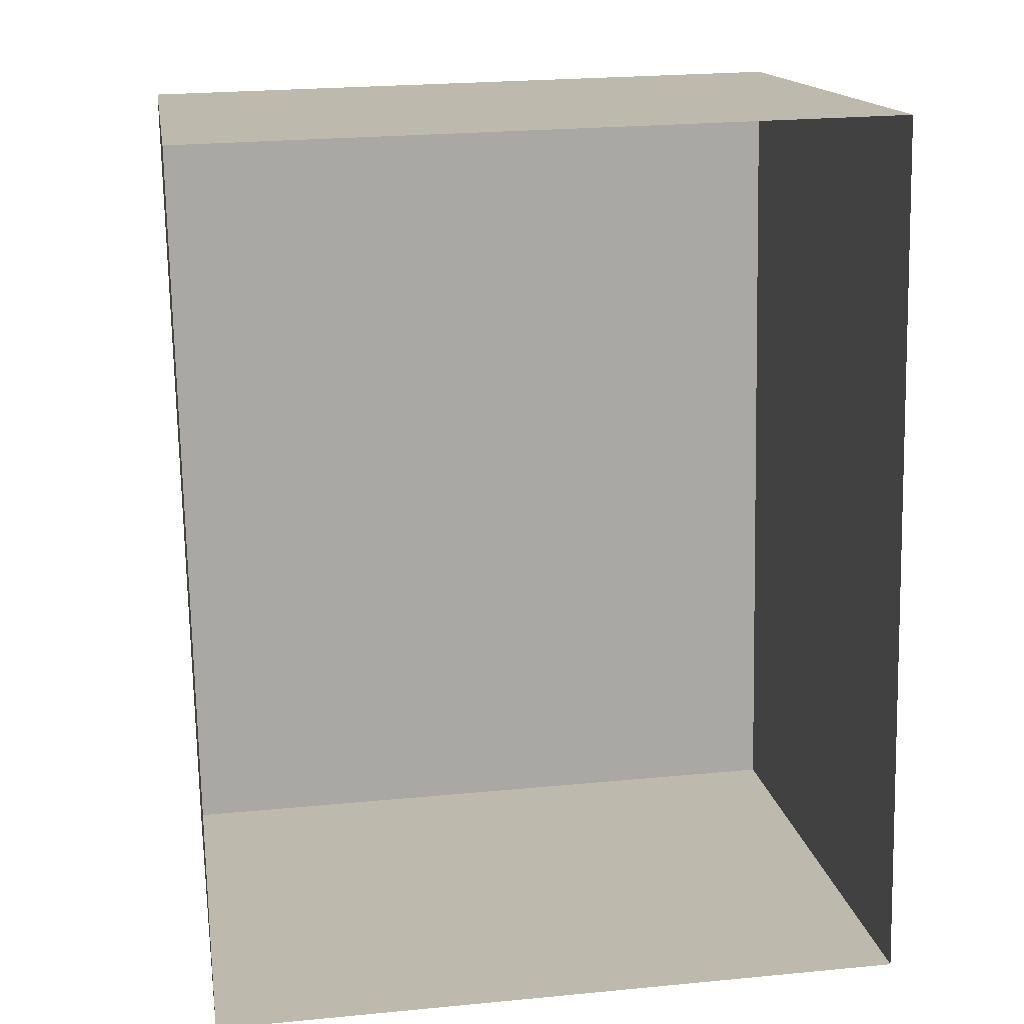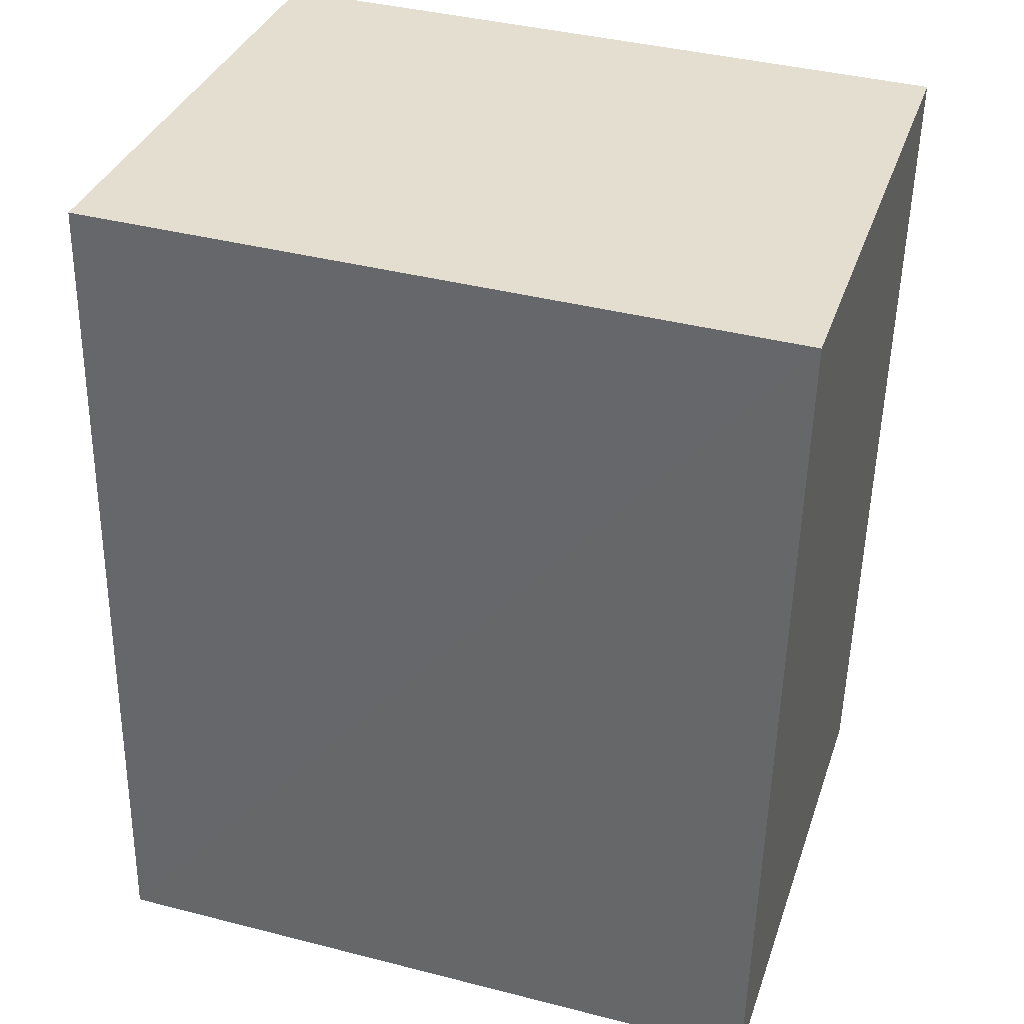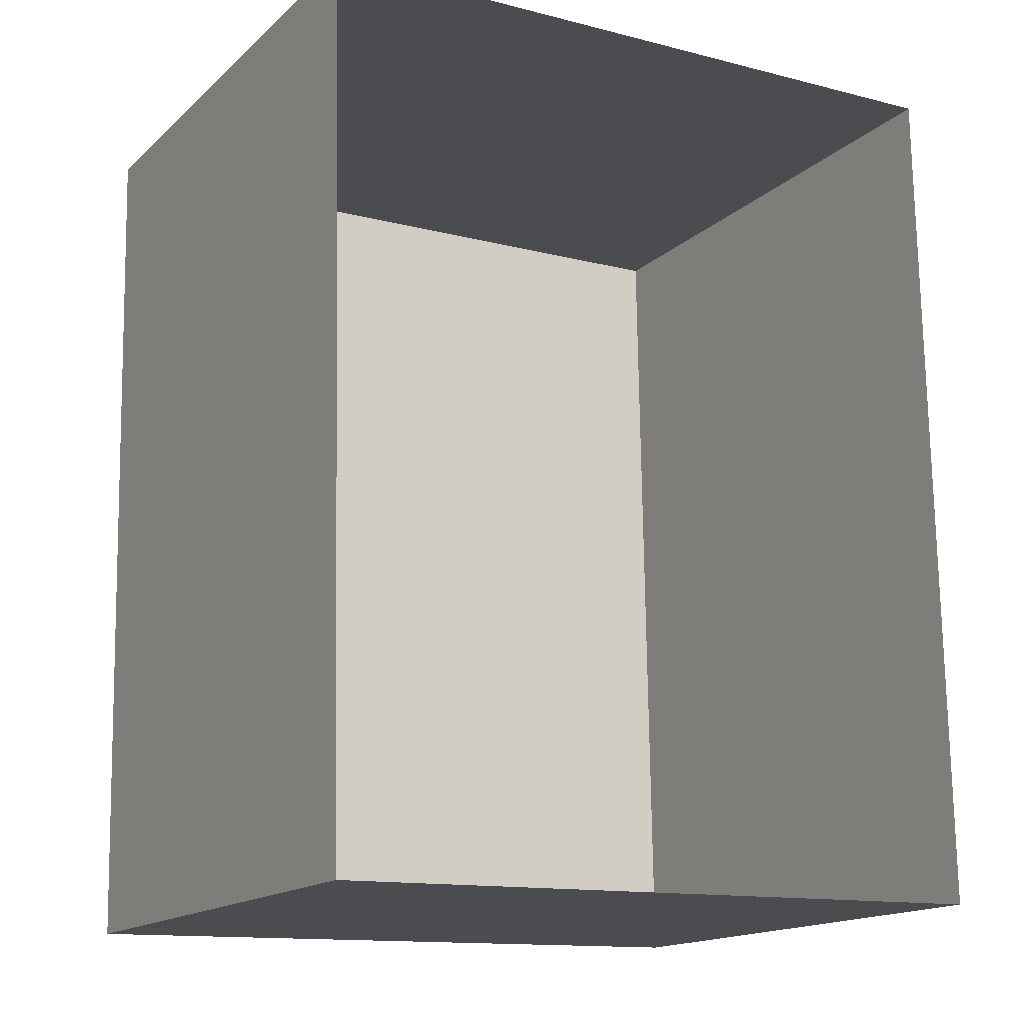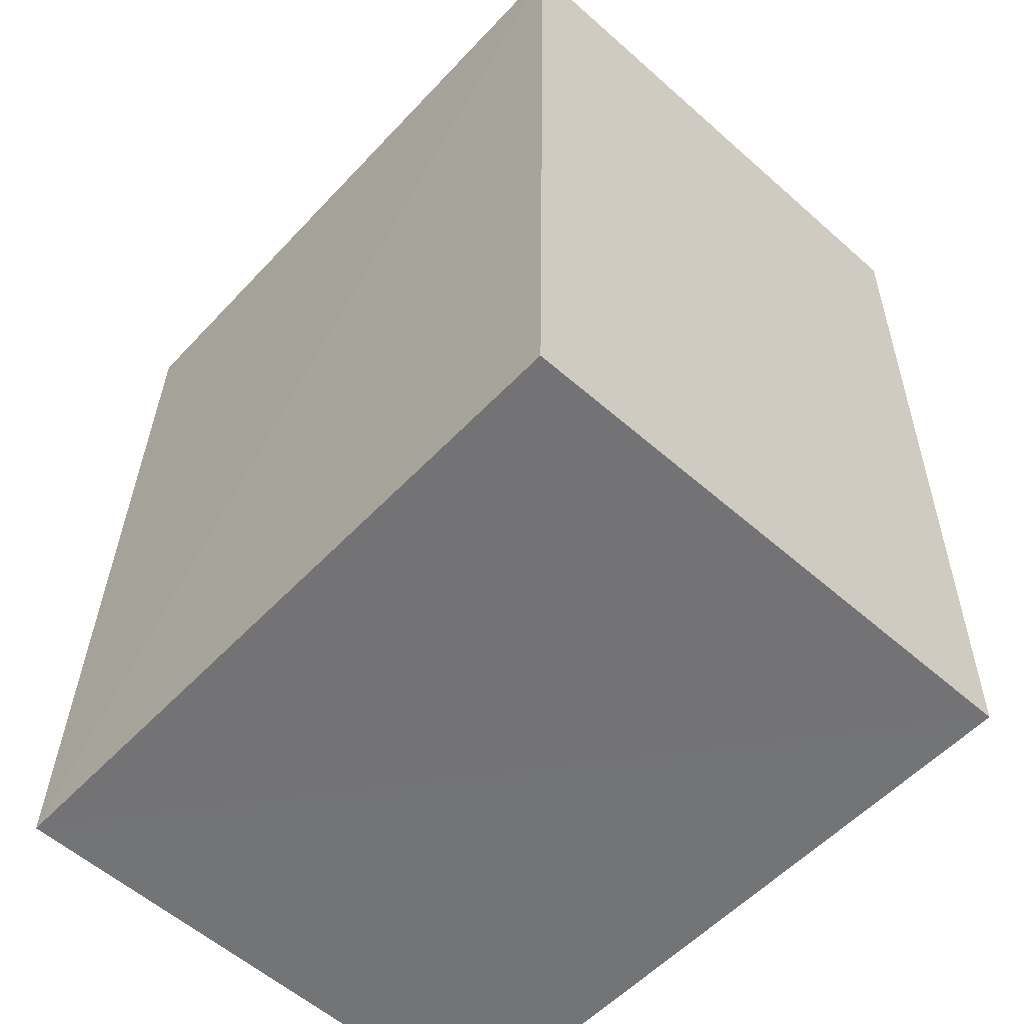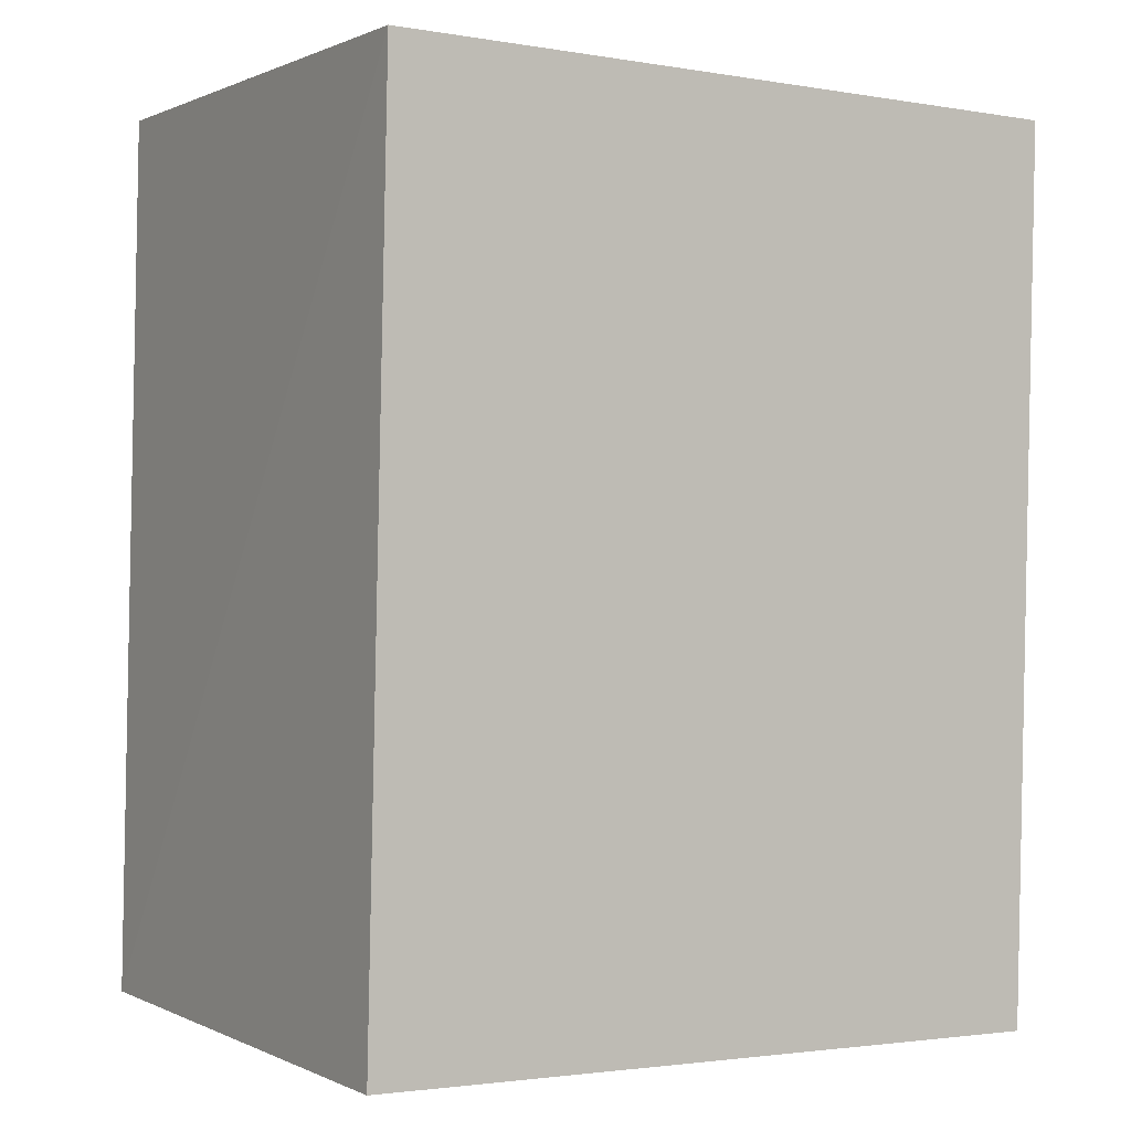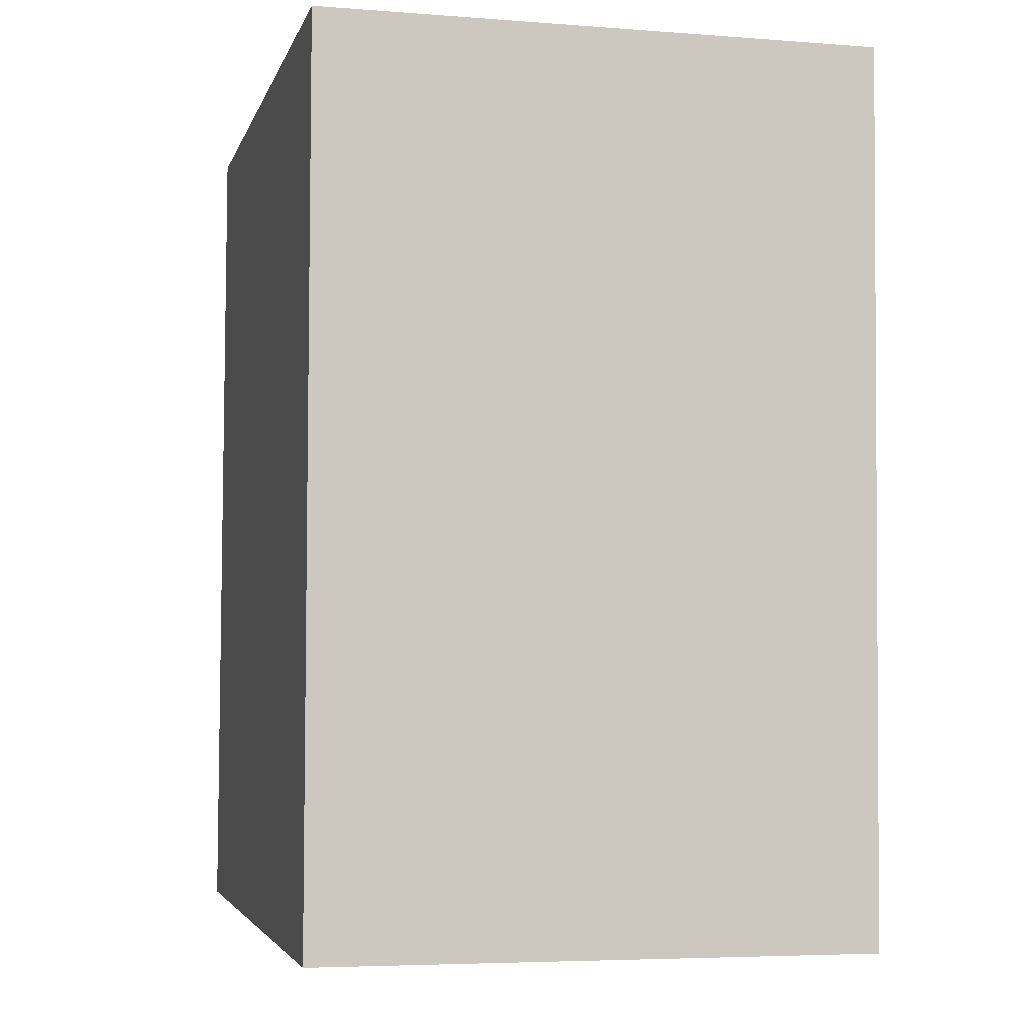
<metadata>
{"format":"obj","ext":"obj","renderer":"f3d","projection":"perspective","resolution":1024,"background":"white","views":[{"elev":15.2,"azim":171.2,"up":"+Y"},{"elev":34.9,"azim":17.6,"up":"+Y"},{"elev":-16.0,"azim":149.7,"up":"+Y"},{"elev":-57.5,"azim":47.7,"up":"+Y"},{"elev":0.6,"azim":-31.2,"up":"+Y"},{"elev":-5.3,"azim":76.4,"up":"+Y"}]}
</metadata>
<code>
v -3.158e+05 4.046e+04 6.846
v -3.158e+05 4.046e+04 6.846
v -3.158e+05 4.046e+04 6.847
v -3.158e+05 4.046e+04 6.845
v -3.158e+05 4.046e+04 9.539
v -3.158e+05 4.046e+04 9.539
v -3.158e+05 4.046e+04 9.54
v -3.158e+05 4.046e+04 9.538
f 1 2 3
f 1 4 2
f 5 6 7
f 5 8 6
f 7 1 3
f 7 6 1
f 6 4 1
f 6 8 4
f 5 2 4
f 8 5 4
f 7 3 2
f 5 7 2

</code>
